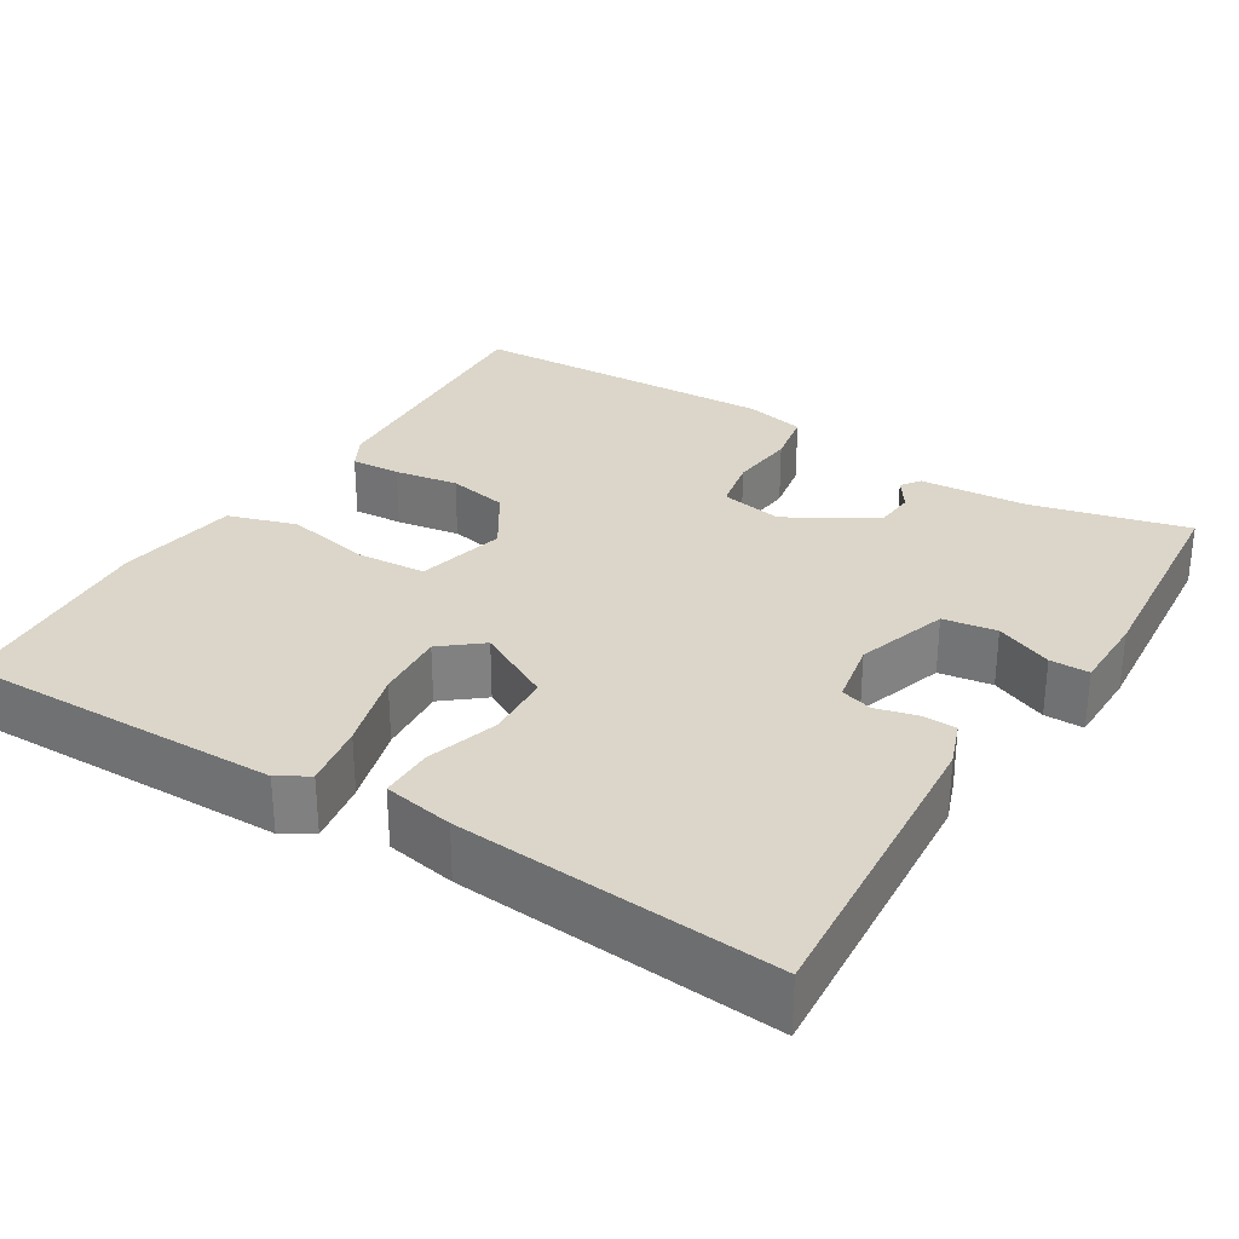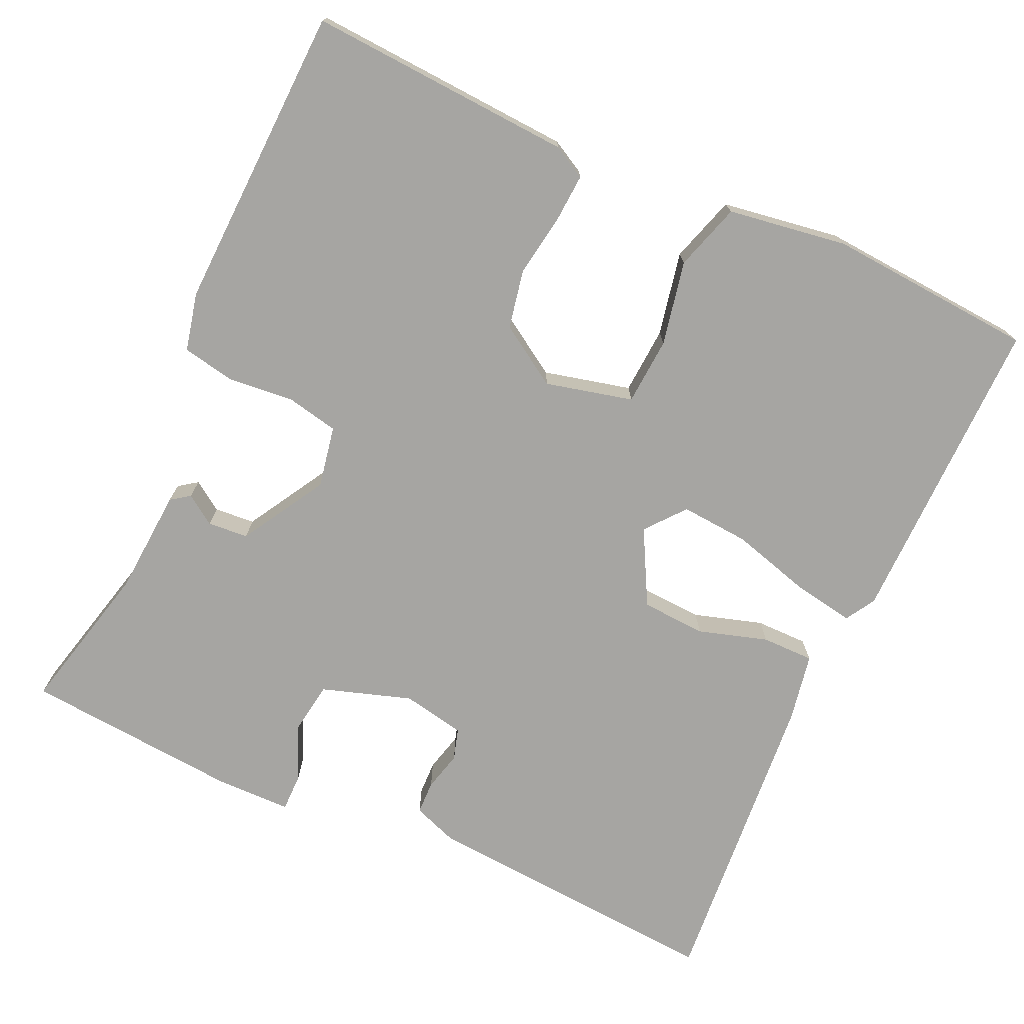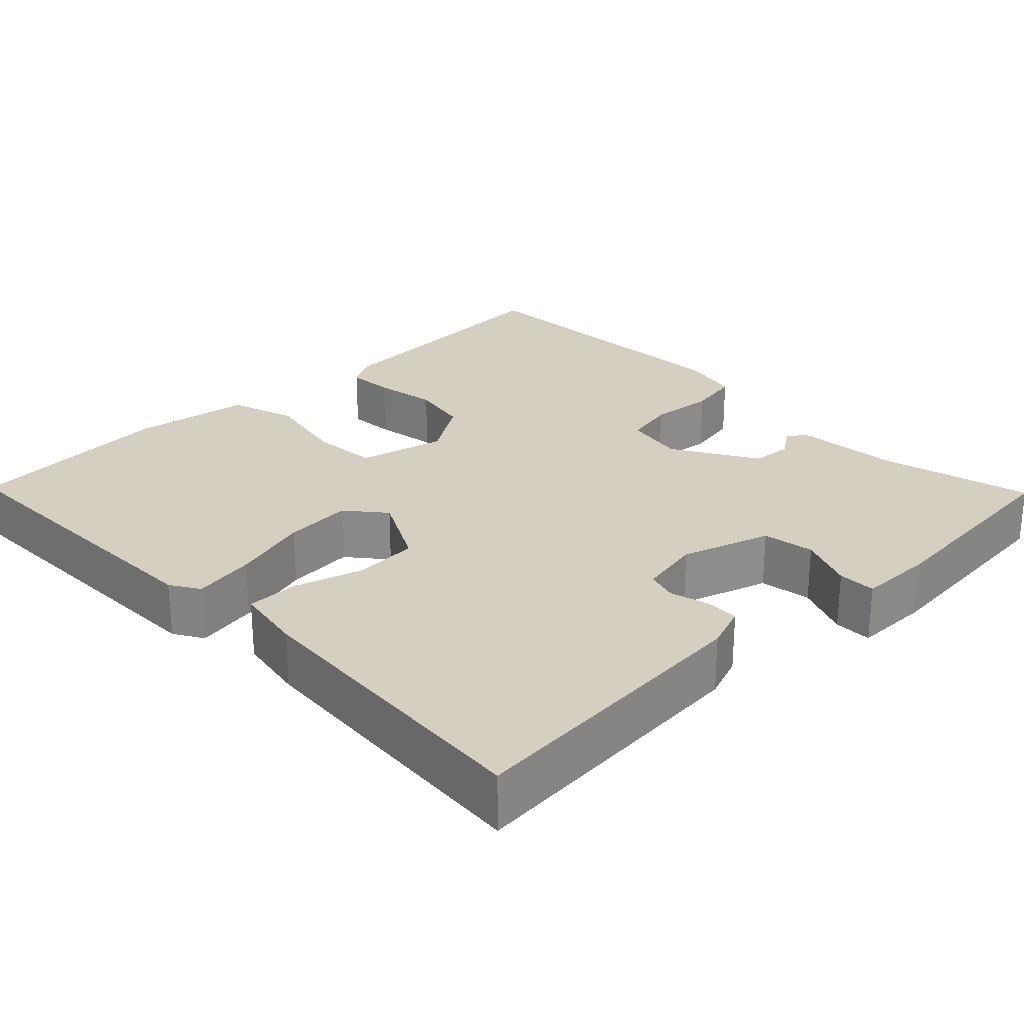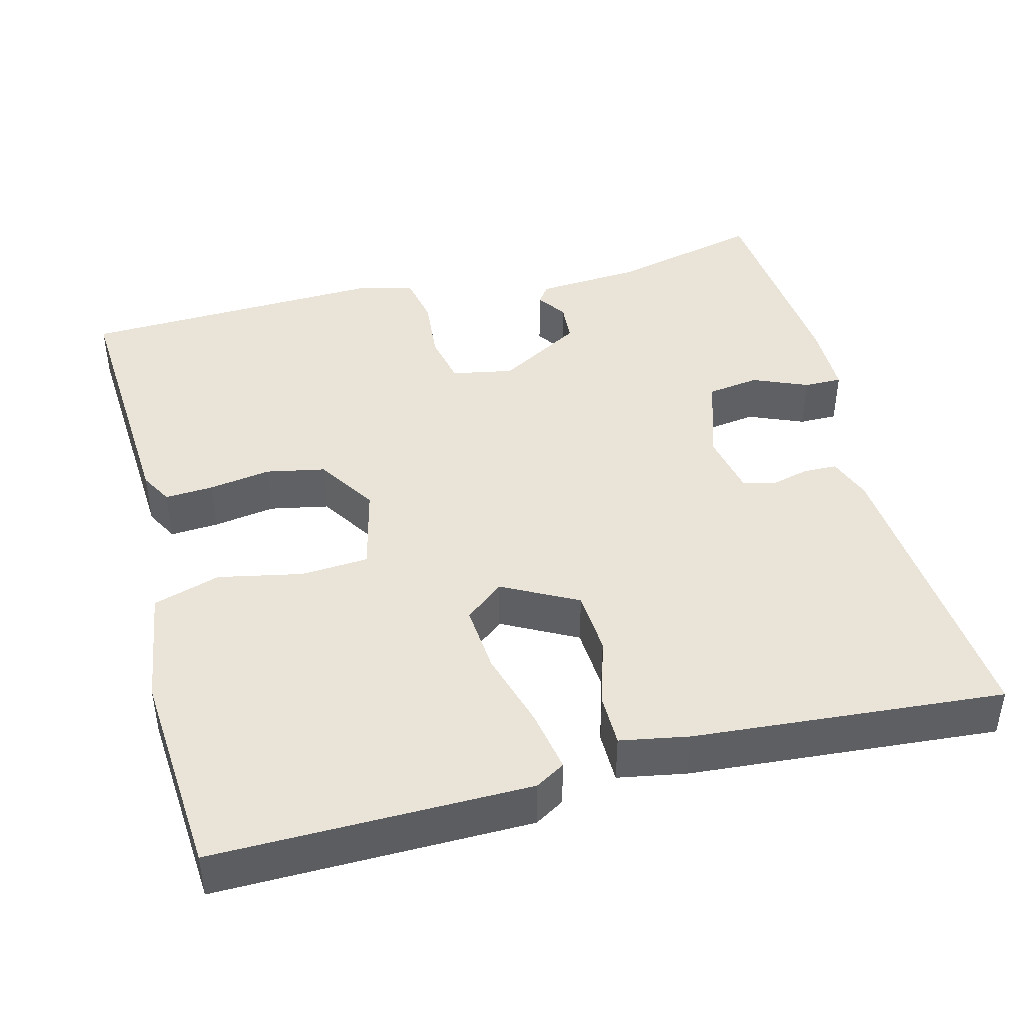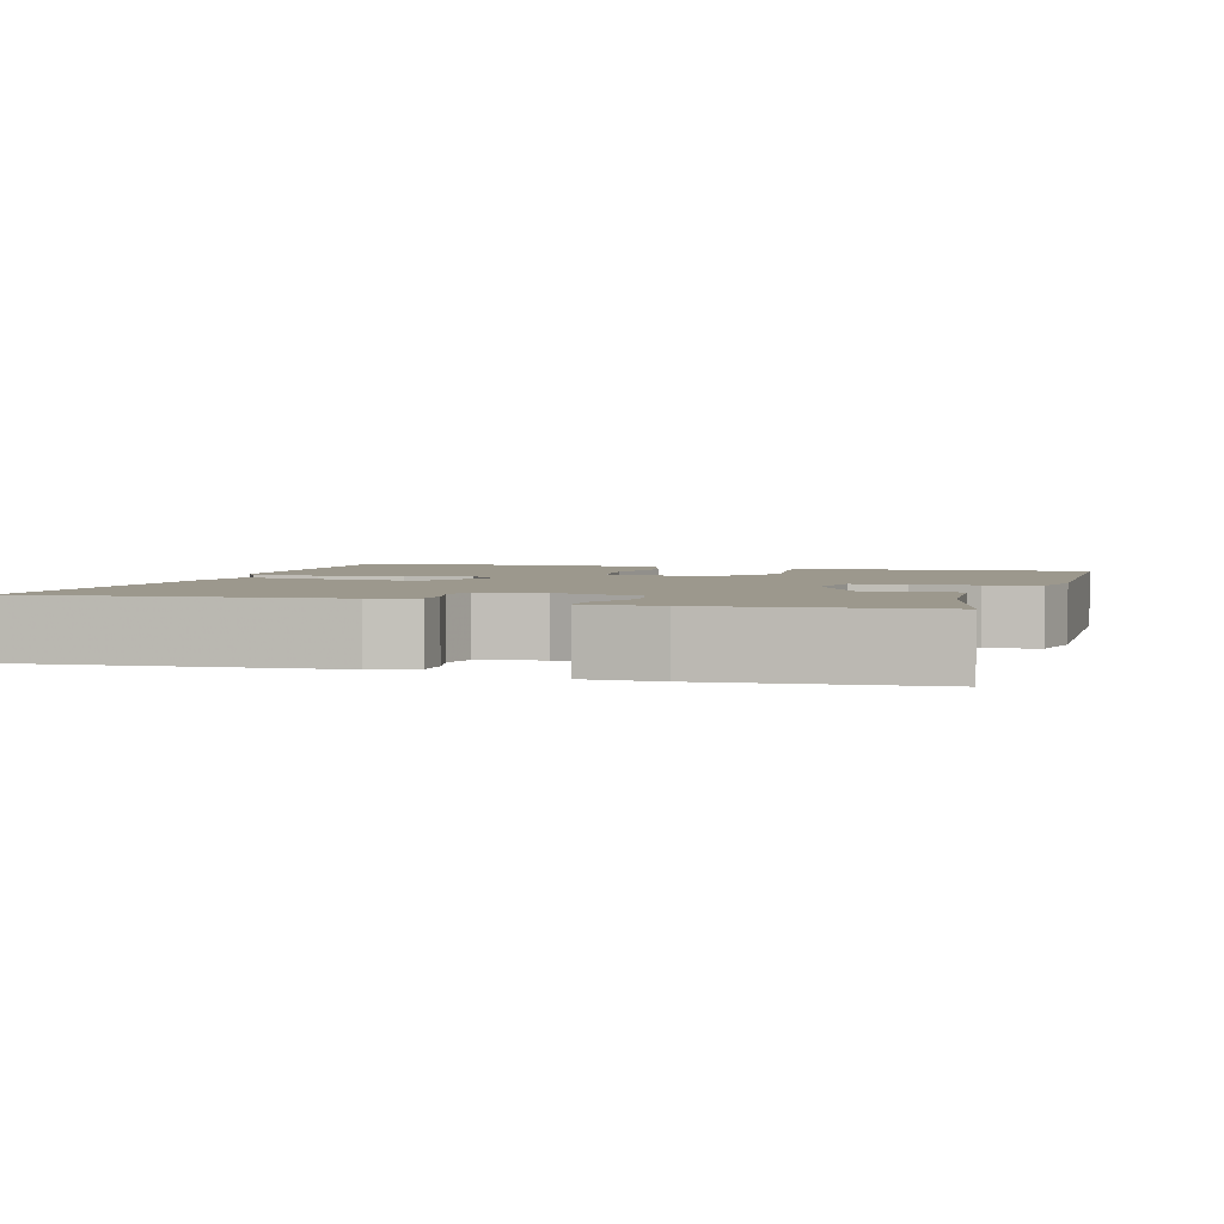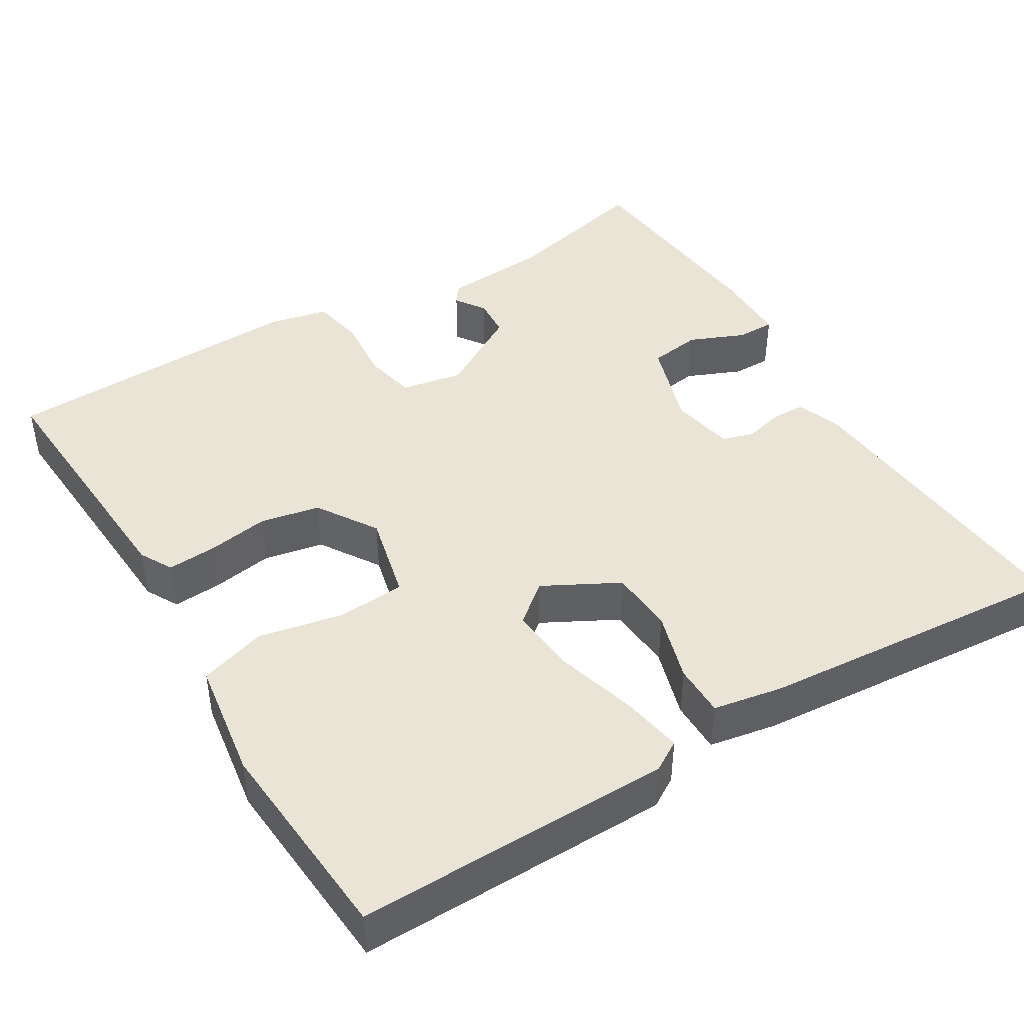
<metadata>
{"format":"obj","ext":"obj","renderer":"f3d","projection":"perspective","resolution":1024,"background":"white","views":[{"elev":29.9,"azim":31.8,"up":"+Y"},{"elev":-73.8,"azim":-114.4,"up":"+Y"},{"elev":25.9,"azim":45.7,"up":"+Y"},{"elev":43.1,"azim":-14.5,"up":"+Y"},{"elev":3.0,"azim":106.8,"up":"+Y"},{"elev":43.6,"azim":-31.2,"up":"+Y"}]}
</metadata>
<code>
v 0.5 0.07 0.5
v 0.47 0.07 0.108
v 0.449 0.07 0.051
v 0.406 0.07 0.05
v 0.355 0.07 0.063
v 0.315 0.07 0.051
v 0.299 0.07 -0.03
v 0.336 0.07 -0.145
v 0.403 0.07 -0.155
v 0.474 0.07 -0.125
v 0.523 0.07 -0.125
v 0.524 0.07 -0.222
v 0.5 0.07 -0.5
v 0.305 0.07 -0.452
v 0.169 0.07 -0.442
v 0.152 0.07 -0.418
v 0.178 0.07 -0.38
v 0.174 0.07 -0.328
v 0.065 0.07 -0.264
v -0.014 0.07 -0.279
v -0.028 0.07 -0.346
v -0.02 0.07 -0.43
v -0.033 0.07 -0.498
v -0.108 0.07 -0.515
v -0.5 0.07 -0.5
v -0.479 0.07 -0.16
v -0.456 0.07 -0.118
v -0.394 0.07 -0.122
v -0.314 0.07 -0.135
v -0.238 0.07 -0.12
v -0.189 0.07 -0.043
v -0.216 0.07 0.069
v -0.303 0.07 0.075
v -0.411 0.07 0.053
v -0.497 0.07 0.08
v -0.52 0.07 0.233
v -0.5 0.07 0.5
v -0.097 0.07 0.495
v -0.059 0.07 0.472
v -0.073 0.07 0.392
v -0.102 0.07 0.291
v -0.109 0.07 0.203
v -0.059 0.07 0.162
v 0.037 0.07 0.213
v 0.042 0.07 0.296
v 0.015 0.07 0.385
v 0.015 0.07 0.452
v 0.103 0.07 0.468
v 0.5 0 0.5
v 0.47 0 0.108
v 0.449 0 0.051
v 0.406 0 0.05
v 0.355 0 0.063
v 0.315 0 0.051
v 0.299 0 -0.03
v 0.336 0 -0.145
v 0.403 0 -0.155
v 0.474 0 -0.125
v 0.523 0 -0.125
v 0.524 0 -0.222
v 0.5 0 -0.5
v 0.305 0 -0.452
v 0.169 0 -0.442
v 0.152 0 -0.418
v 0.178 0 -0.38
v 0.174 0 -0.328
v 0.065 0 -0.264
v -0.014 0 -0.279
v -0.028 0 -0.346
v -0.02 0 -0.43
v -0.033 0 -0.498
v -0.108 0 -0.515
v -0.5 0 -0.5
v -0.479 0 -0.16
v -0.456 0 -0.118
v -0.394 0 -0.122
v -0.314 0 -0.135
v -0.238 0 -0.12
v -0.189 0 -0.043
v -0.216 0 0.069
v -0.303 0 0.075
v -0.411 0 0.053
v -0.497 0 0.08
v -0.52 0 0.233
v -0.5 0 0.5
v -0.097 0 0.495
v -0.059 0 0.472
v -0.073 0 0.392
v -0.102 0 0.291
v -0.109 0 0.203
v -0.059 0 0.162
v 0.037 0 0.213
v 0.042 0 0.296
v 0.015 0 0.385
v 0.015 0 0.452
v 0.103 0 0.468
f 3 4 5
f 2 3 5
f 1 2 5
f 48 1 5
f 47 48 5
f 46 47 5
f 45 46 5
f 44 45 5 6
f 43 44 6 7
f 39 40 41
f 38 39 41
f 37 38 41
f 36 37 41
f 35 36 41
f 34 35 41
f 33 34 41
f 32 33 41 42
f 31 32 42 43
f 27 28 29
f 26 27 29
f 25 26 29
f 24 25 29
f 23 24 29
f 22 23 29
f 21 22 29
f 20 21 29 30
f 19 20 30 31
f 14 15 16 17
f 14 17 18
f 13 14 18
f 12 13 18
f 11 12 18
f 10 11 18
f 9 10 18
f 8 9 18 19
f 19 31 43
f 8 19 43
f 7 8 43
f 53 52 51
f 53 51 50
f 53 50 49
f 53 49 96
f 53 96 95
f 53 95 94
f 53 94 93
f 54 53 93 92
f 55 54 92 91
f 89 88 87
f 89 87 86
f 89 86 85
f 89 85 84
f 89 84 83
f 89 83 82
f 89 82 81
f 90 89 81 80
f 91 90 80 79
f 77 76 75
f 77 75 74
f 77 74 73
f 77 73 72
f 77 72 71
f 77 71 70
f 77 70 69
f 78 77 69 68
f 79 78 68 67
f 65 64 63 62
f 66 65 62
f 66 62 61
f 66 61 60
f 66 60 59
f 66 59 58
f 66 58 57
f 67 66 57 56
f 91 79 67
f 91 67 56
f 91 56 55
f 1 49 50 2
f 2 50 51 3
f 3 51 52 4
f 4 52 53 5
f 5 53 54 6
f 6 54 55 7
f 7 55 56 8
f 8 56 57 9
f 9 57 58 10
f 10 58 59 11
f 11 59 60 12
f 12 60 61 13
f 13 61 62 14
f 14 62 63 15
f 15 63 64 16
f 16 64 65 17
f 17 65 66 18
f 18 66 67 19
f 19 67 68 20
f 20 68 69 21
f 21 69 70 22
f 22 70 71 23
f 23 71 72 24
f 24 72 73 25
f 25 73 74 26
f 26 74 75 27
f 27 75 76 28
f 28 76 77 29
f 29 77 78 30
f 30 78 79 31
f 31 79 80 32
f 32 80 81 33
f 33 81 82 34
f 34 82 83 35
f 35 83 84 36
f 36 84 85 37
f 37 85 86 38
f 38 86 87 39
f 39 87 88 40
f 40 88 89 41
f 41 89 90 42
f 42 90 91 43
f 43 91 92 44
f 44 92 93 45
f 45 93 94 46
f 46 94 95 47
f 47 95 96 48
f 48 96 49 1

</code>
